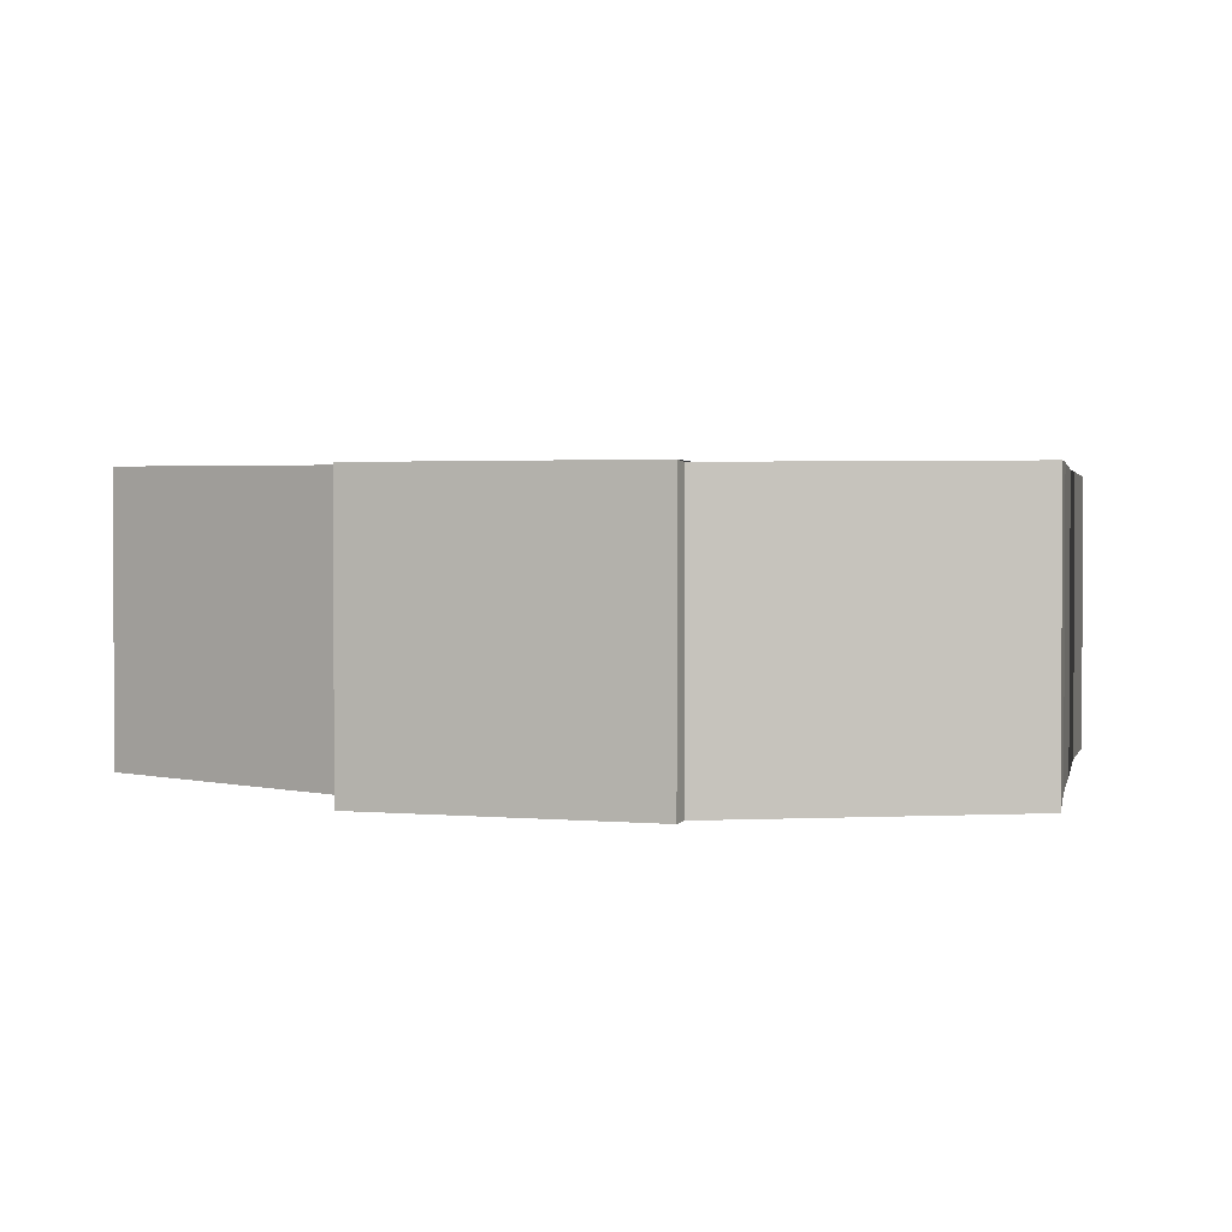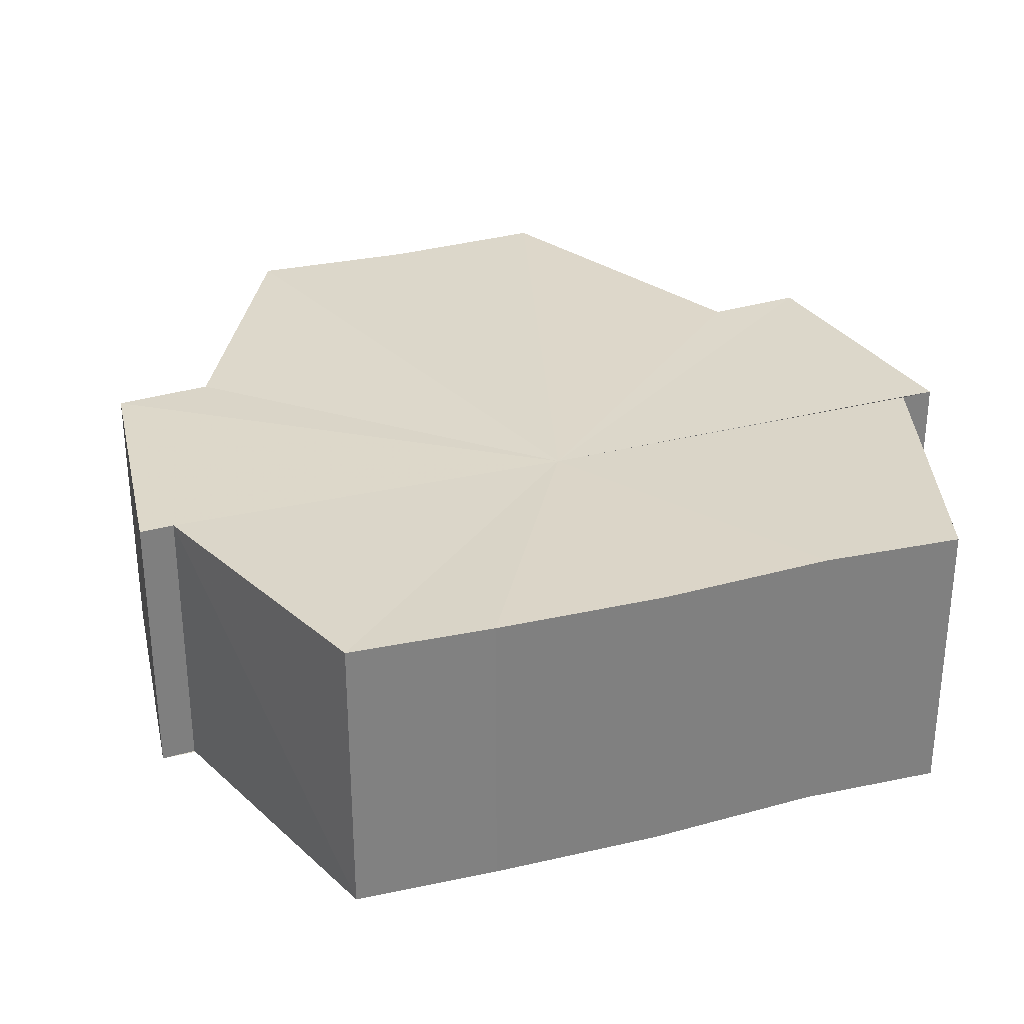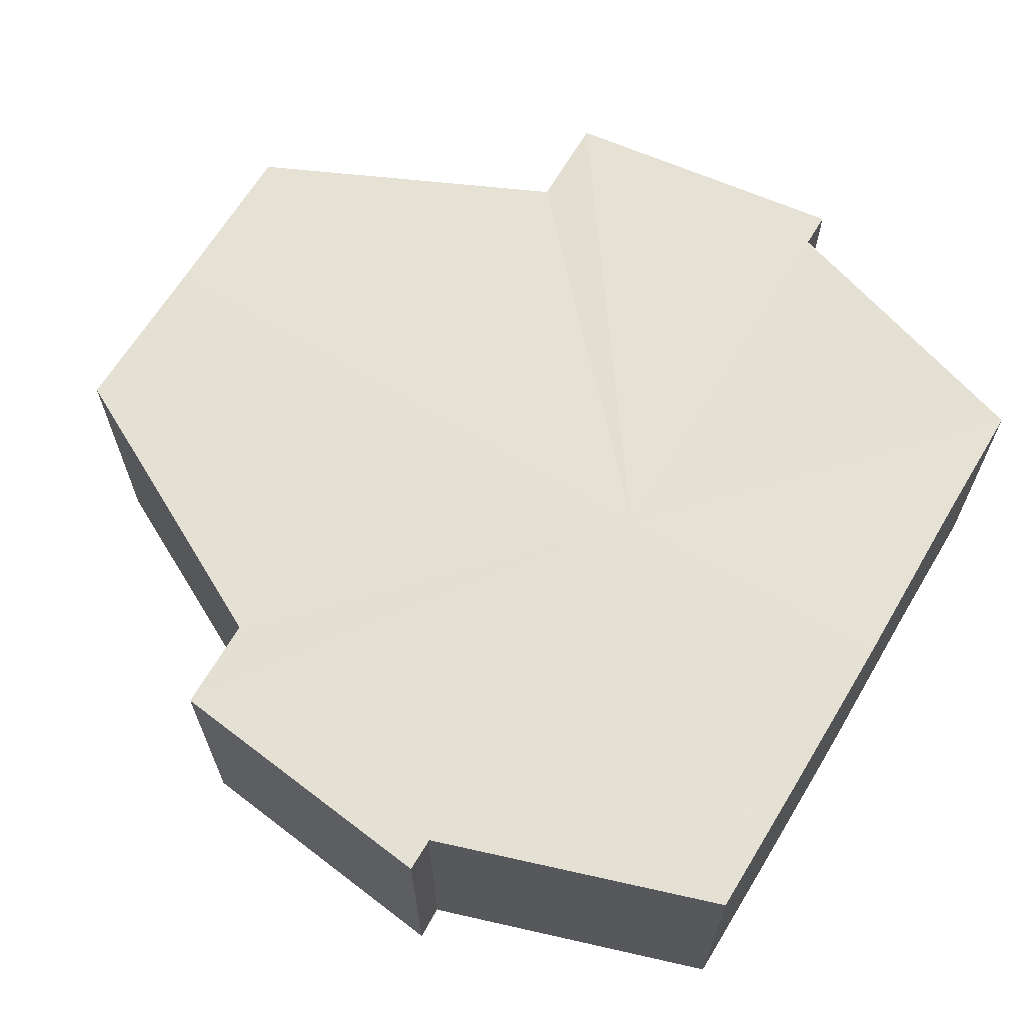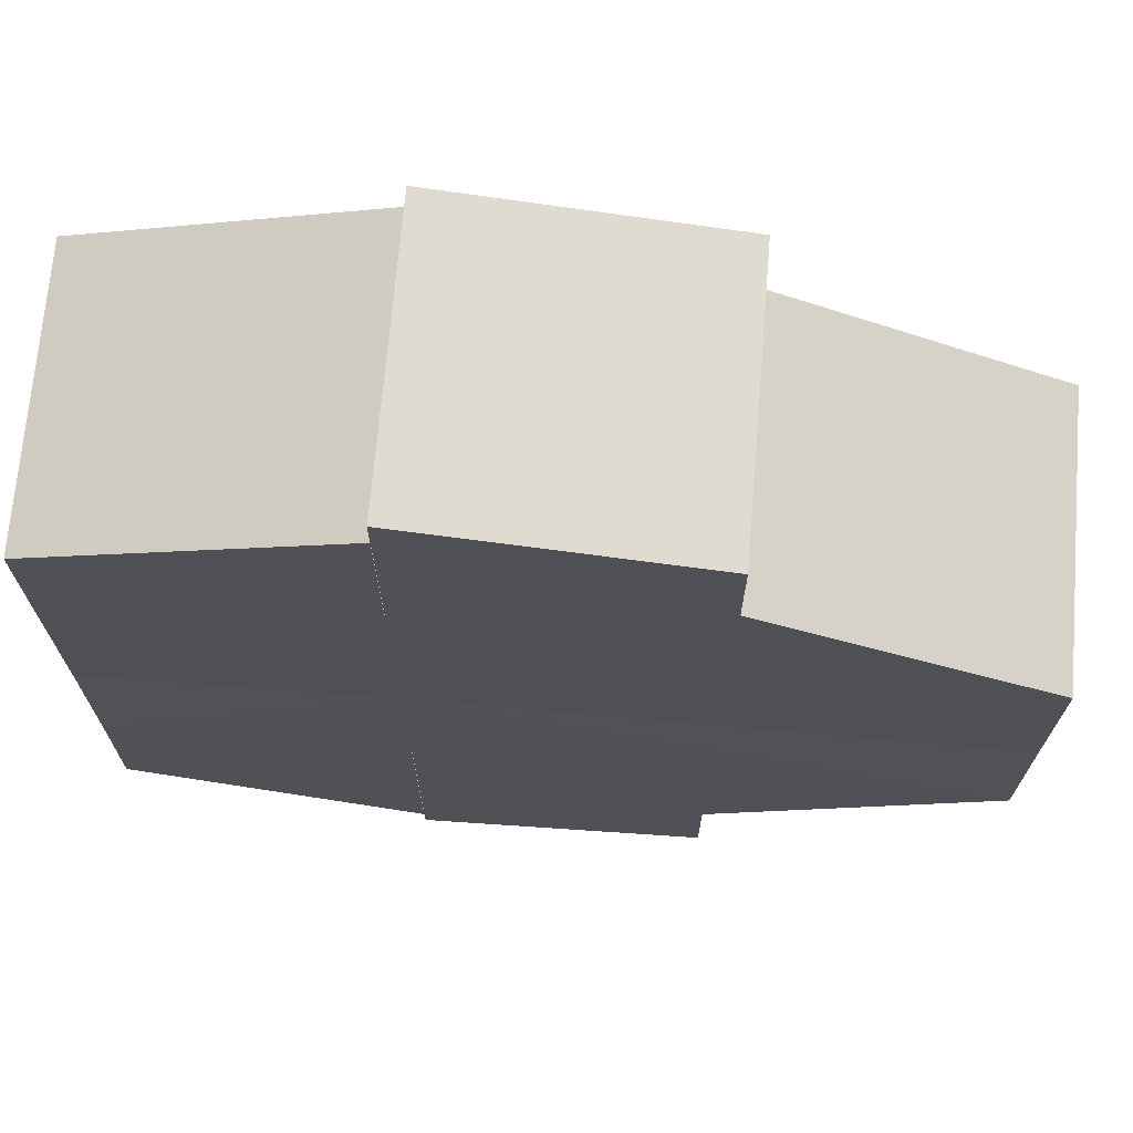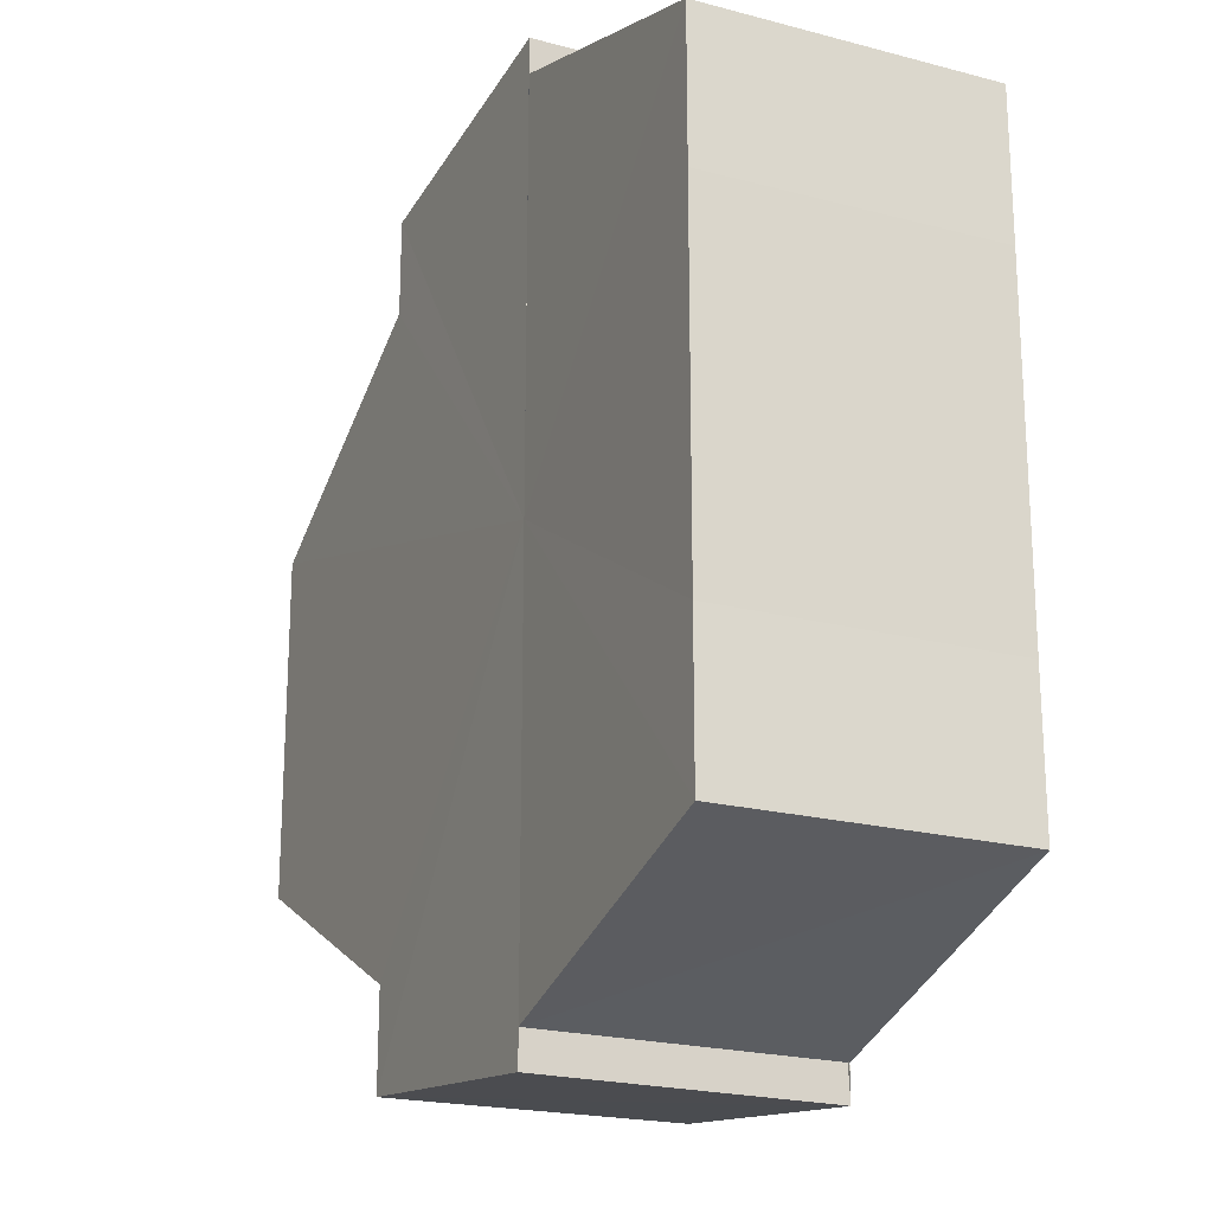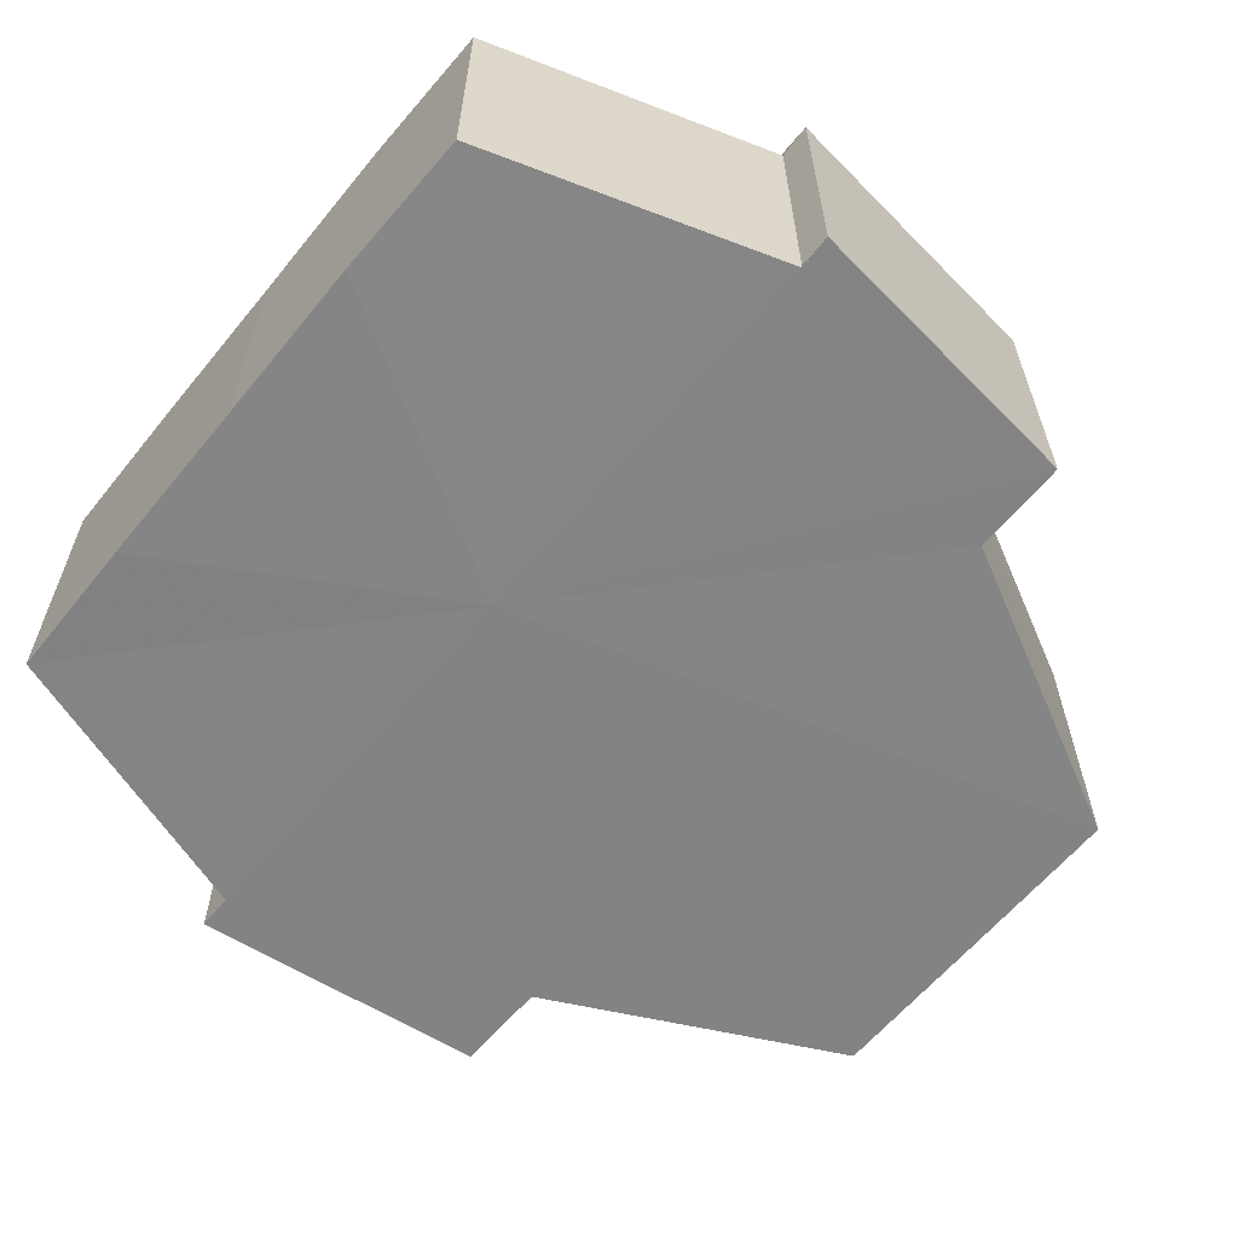
<metadata>
{"format":"obj","ext":"obj","renderer":"f3d","projection":"perspective","resolution":1024,"background":"white","views":[{"elev":1.9,"azim":-168.1,"up":"+Y"},{"elev":30.3,"azim":-109.5,"up":"+Y"},{"elev":65.2,"azim":-149.1,"up":"+Y"},{"elev":70.3,"azim":4.8,"up":"+Z"},{"elev":-21.0,"azim":-115.3,"up":"+Z"},{"elev":-61.3,"azim":-39.5,"up":"+Y"}]}
</metadata>
<code>
o 28605
v 2226 1873 17.38
v 2226 1873 17.38
v 2226 1873 17.38
v 2226 1873 17.39
v 2226 1873 17.38
v 2226 1873 17.39
v 2226 1873 17.39
v 2226 1873 17.37
v 2226 1873 17.37
v 2226 1873 17.37
v 2226 1873 17.37
v 2226 1873 17.36
v 2226 1873 17.36
v 2226 1873 17.37
v 2226 1873 17.37
v 2226 1873 17.37
v 2226 1873 17.37
v 2226 1873 17.38
v 2226 1873 17.38
v 2226 1873 17.38
v 2226 1873 17.38
v 2226 1873 17.39
v 2226 1873 17.39
v 2226 1873 17.39
v 2226 1873 17.39
v 2226 1873 17.38
v 2226 1873 17.39
v 2226 1873 17.39
v 2226 1873 17.39
v 2226 1873 17.39
v 2226 1873 17.39
v 2226 1873 17.39
v 2226 1873 17.38
v 2226 1873 17.38
v 2226 1873 17.37
v 2226 1873 17.37
v 2226 1873 17.36
v 2226 1873 17.36
v 2226 1873 17.36
v 2226 1873 17.36
v 2226 1873 17.36
v 2226 1873 17.36
v 2226 1873 17.36
v 2226 1873 17.36
v 2226 1873 17.36
v 2226 1873 17.36
v 2226 1873 17.37
v 2226 1873 17.36
v 2226 1873 17.37
v 2226 1873 17.37
v 2226 1873 17.38
v 2226 1873 17.37
v 2226 1873 17.38
v 2226 1873 17.38
v 2226 1873 17.39
v 2226 1873 17.38
v 2226 1873 17.39
v 2226 1873 17.39
v 2226 1873 17.38
v 2226 1873 17.36
v 2226 1873 17.37
v 2226 1873 17.37
v 2226 1873 17.38
v 2226 1873 17.38
v 2226 1873 17.39
v 2226 1873 17.39
v 2226 1873 17.39
v 2226 1873 17.37
v 2226 1873 17.36
v 2226 1873 17.37
v 2226 1873 17.38
v 2226 1873 17.38
v 2226 1873 17.39
v 2226 1873 17.39
v 2226 1873 17.39
v 2226 1873 17.39
v 2226 1873 17.39
v 2226 1873 17.39
v 2226 1873 17.39
v 2226 1873 17.39
v 2226 1873 17.39
v 2226 1873 17.38
v 2226 1873 17.39
v 2226 1873 17.38
v 2226 1873 17.38
v 2226 1873 17.37
v 2226 1873 17.38
v 2226 1873 17.37
v 2226 1873 17.37
v 2226 1873 17.36
v 2226 1873 17.37
v 2226 1873 17.39
v 2226 1873 17.39
v 2226 1873 17.38
v 2226 1873 17.38
v 2226 1873 17.37
v 2226 1873 17.37
v 2226 1873 17.36
f 1 2 3
f 2 4 5
f 4 6 7
f 8 1 9
f 10 8 11
f 12 10 13
f 13 14 15
f 15 16 17
f 17 18 19
f 19 20 21
f 21 22 23
f 23 24 25
f 26 24 27
f 26 28 24
f 29 28 30
f 31 32 29
f 26 27 33
f 26 33 34
f 26 34 35
f 26 35 36
f 26 36 37
f 38 37 39
f 40 41 38
f 26 37 42
f 43 42 44
f 45 46 43
f 47 45 48
f 49 50 47
f 51 52 49
f 53 54 51
f 55 56 53
f 57 58 55
f 59 44 60
f 59 60 61
f 59 61 62
f 59 62 63
f 59 63 64
f 59 64 65
f 59 65 66
f 59 66 67
f 59 68 69
f 59 70 68
f 59 71 70
f 59 72 71
f 59 73 72
f 59 74 73
f 75 76 77
f 78 76 79
f 80 81 79
f 81 82 83
f 82 84 85
f 84 86 87
f 86 88 89
f 88 90 91
f 26 92 93
f 26 94 92
f 26 95 94
f 26 96 95
f 26 97 96
f 26 98 97

</code>
